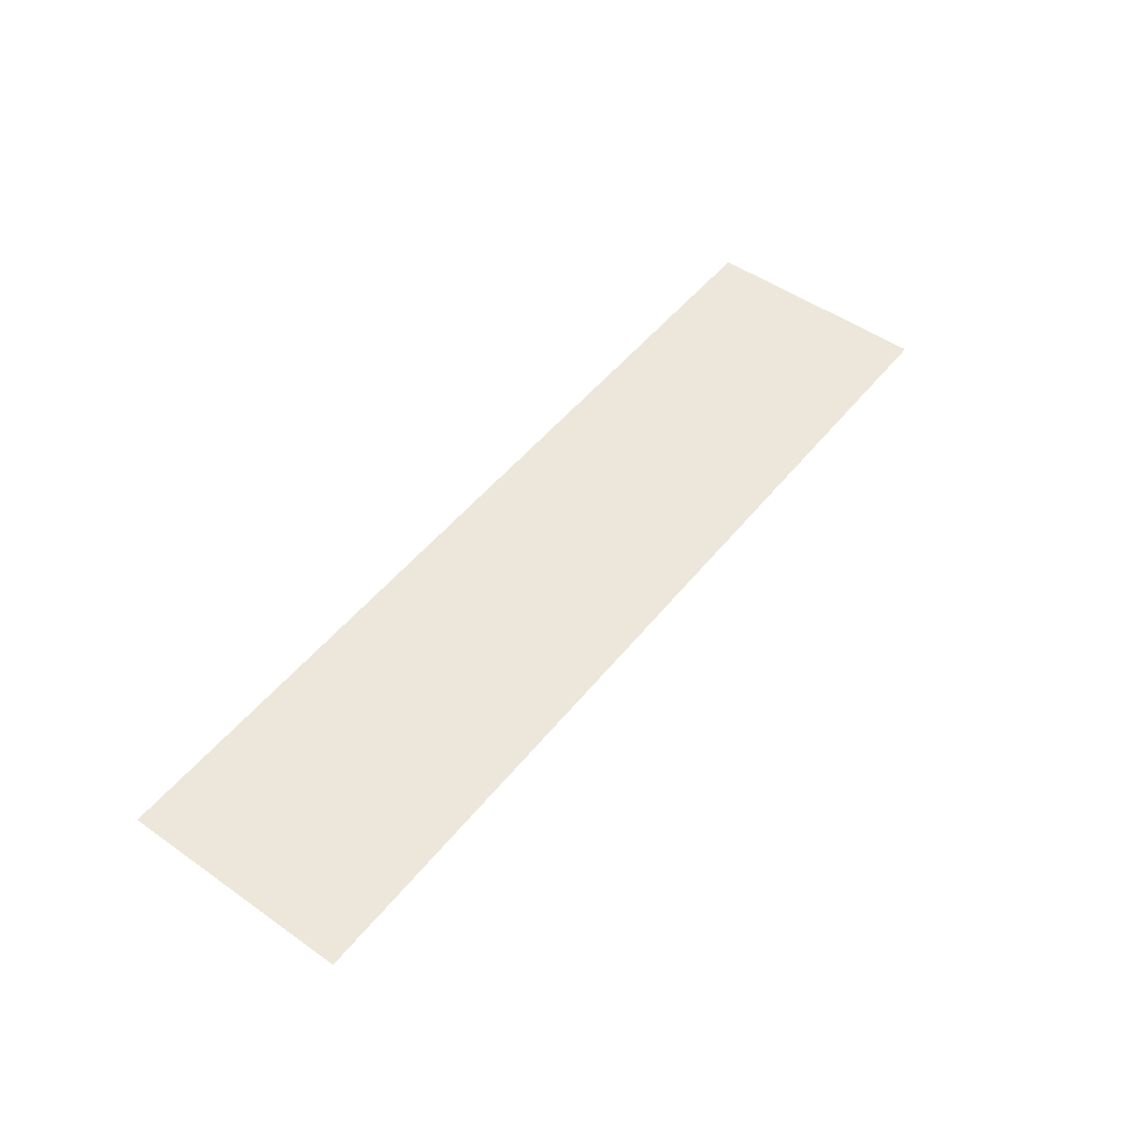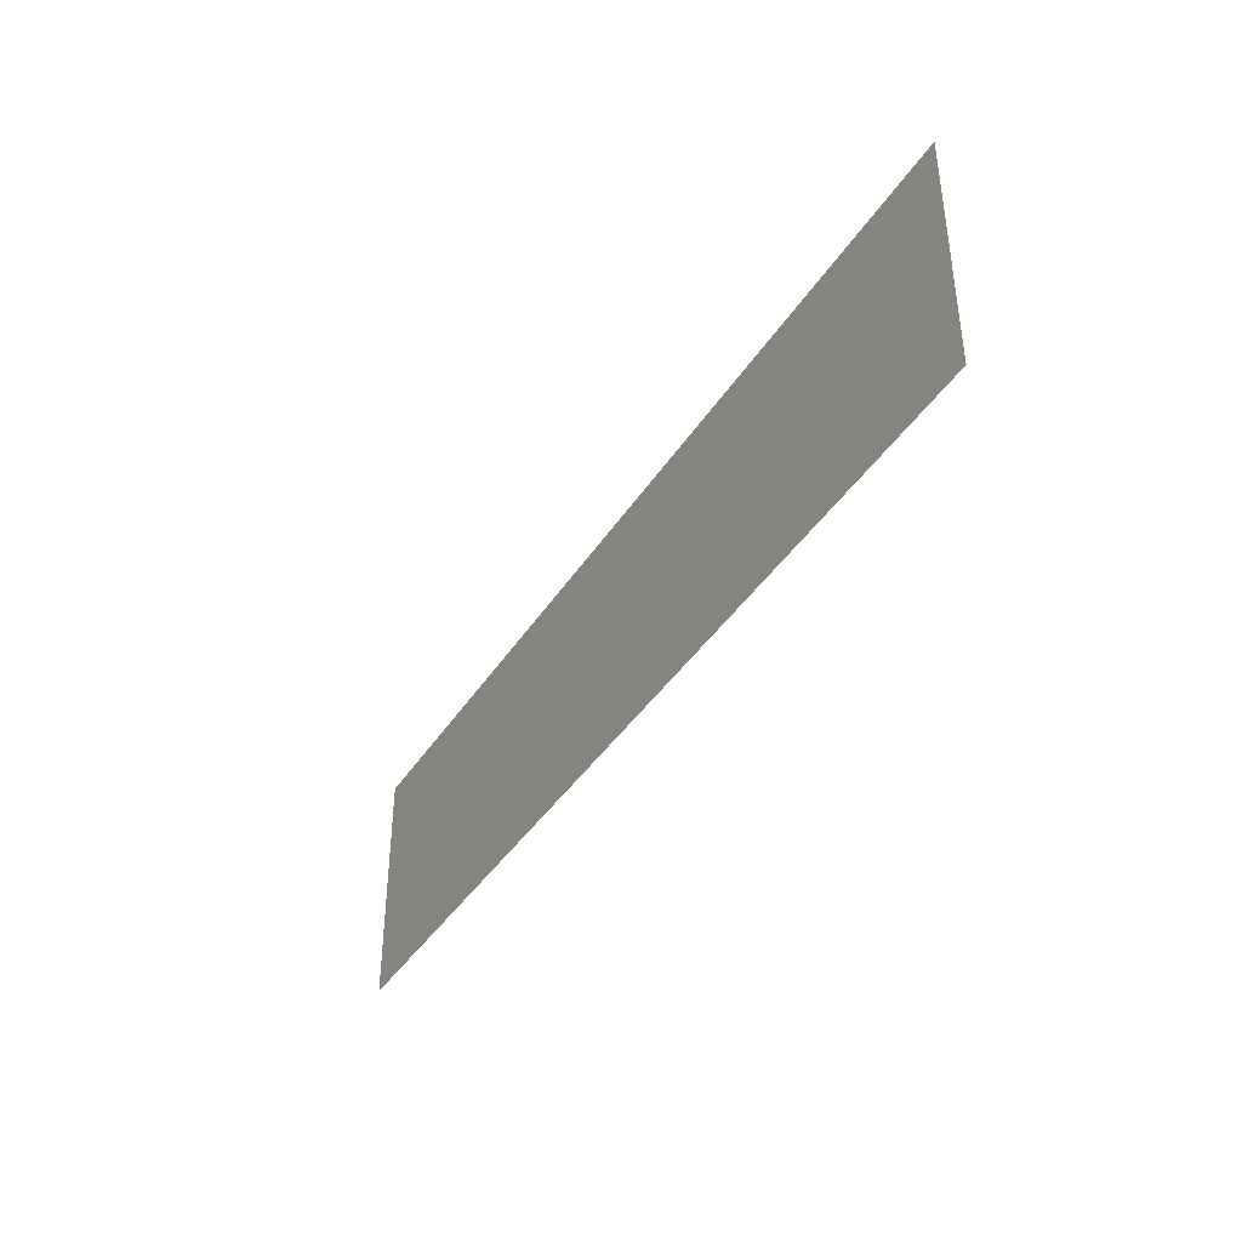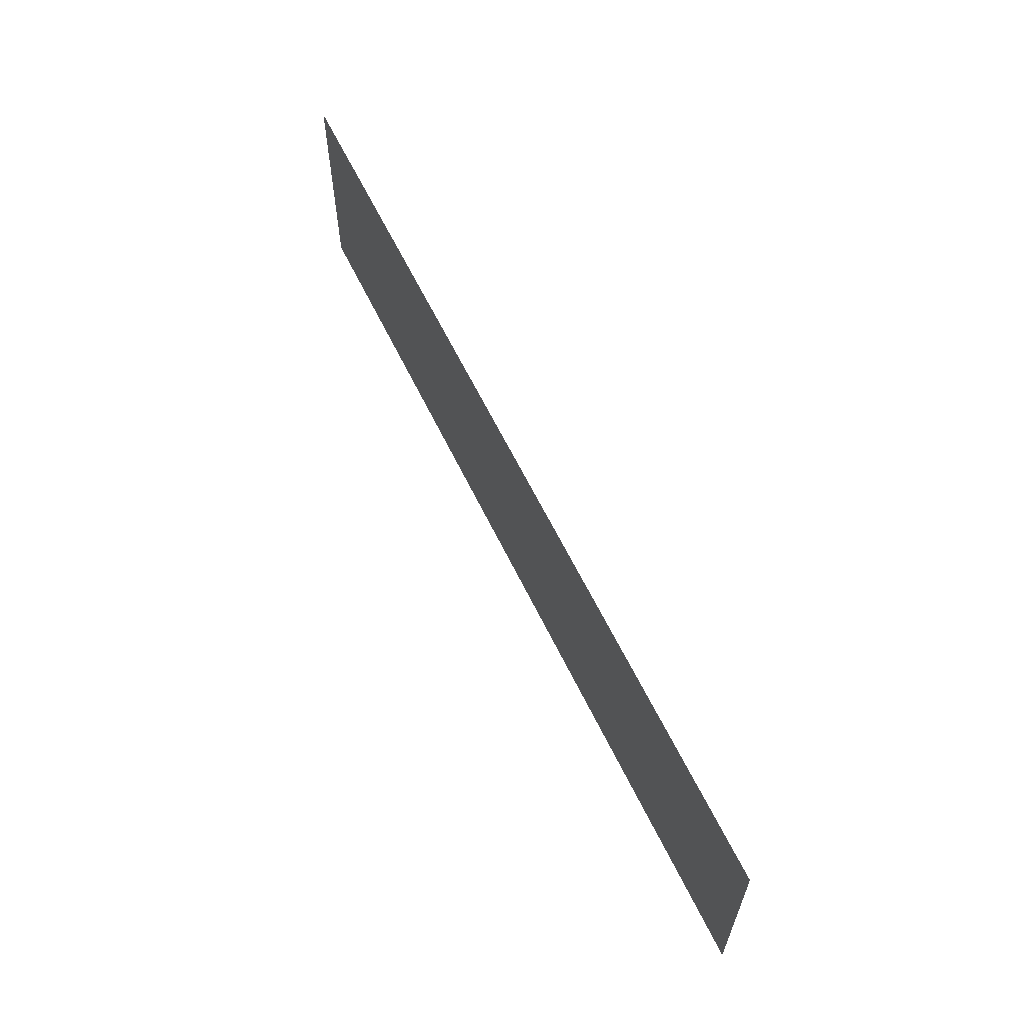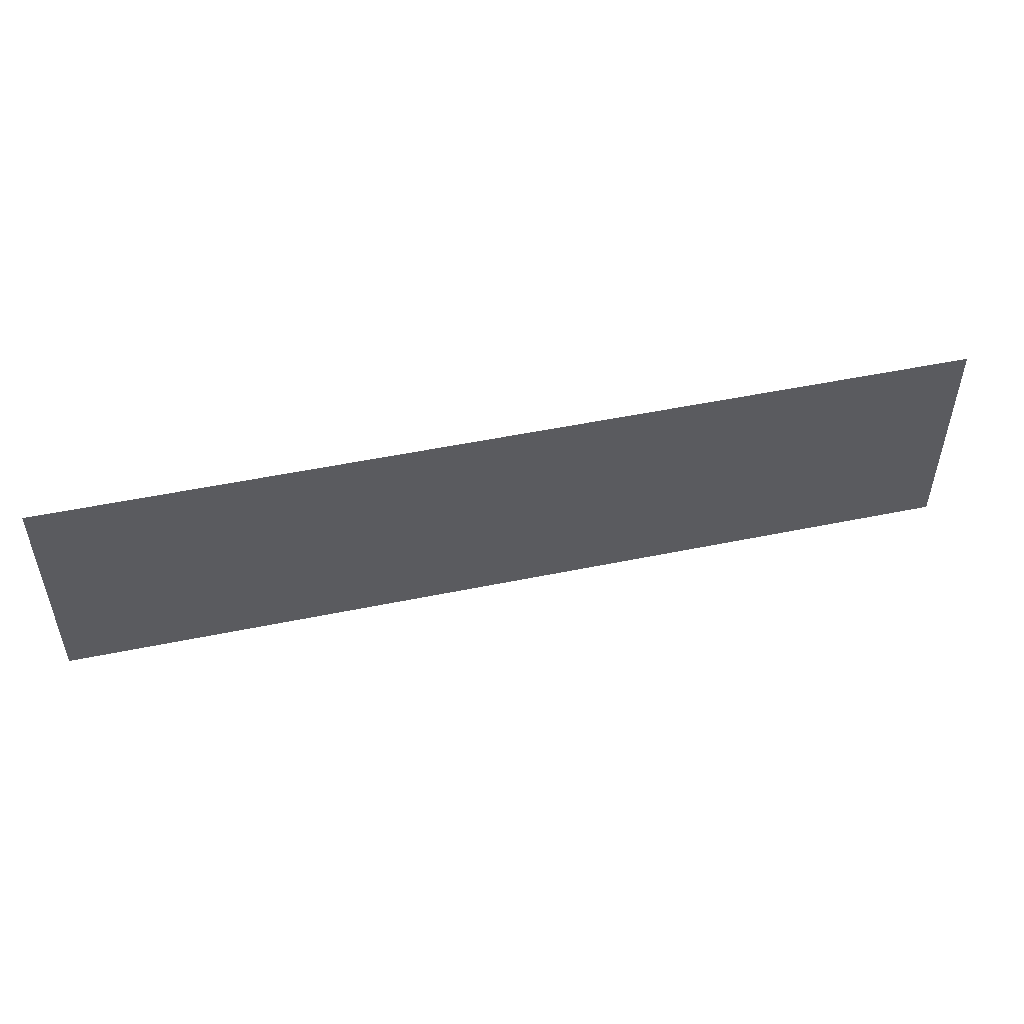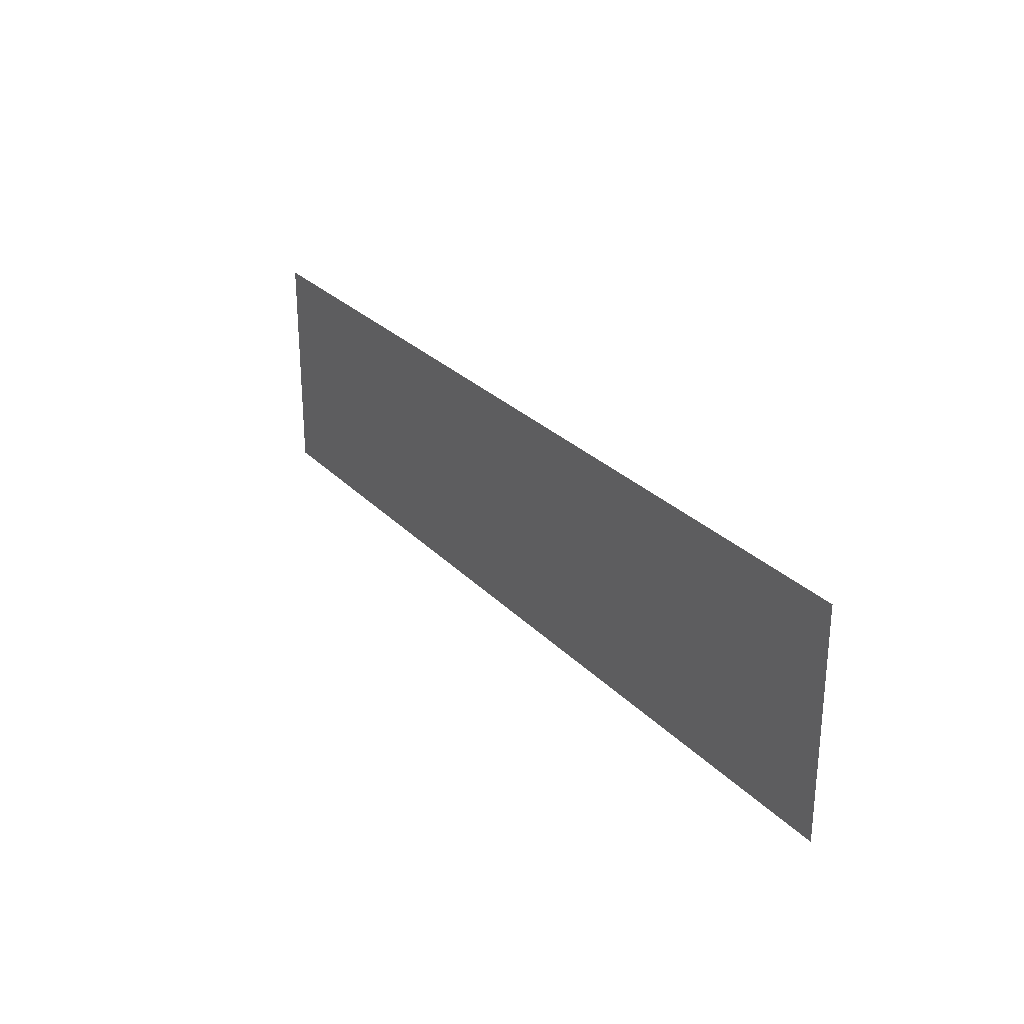
<metadata>
{"format":"obj","ext":"obj","renderer":"f3d","projection":"perspective","resolution":1024,"background":"white","views":[{"elev":50.5,"azim":127.5,"up":"+Z"},{"elev":-39.6,"azim":60.7,"up":"+Y"},{"elev":61.1,"azim":64.4,"up":"+Y"},{"elev":50.8,"azim":167.3,"up":"+Y"},{"elev":27.0,"azim":-123.1,"up":"+Y"}]}
</metadata>
<code>
v 0 -24 0
v -1 -24 0
v -1 -23 0
v 0 -23 0
v -1 -24 0
v -2 -24 0
v -2 -23 0
v -1 -23 0
v -2 -24 0
v -3 -24 0
v -3 -23 0
v -2 -23 0
v -3 -24 0
v -4 -24 0
v -4 -23 0
v -3 -23 0
g JuegoPelea_mesh_0002
f 1 2 3 4
f 5 6 7 8
f 9 10 11 12
f 13 14 15 16

</code>
